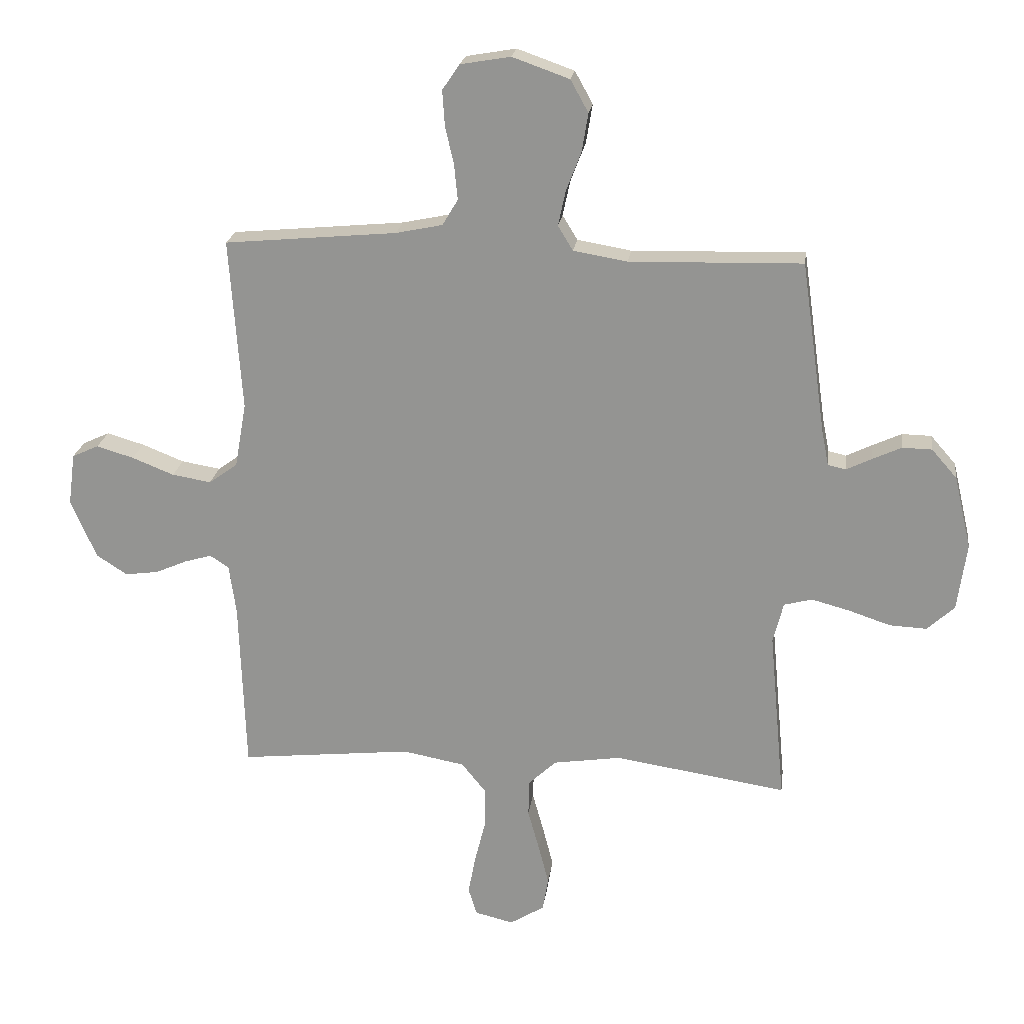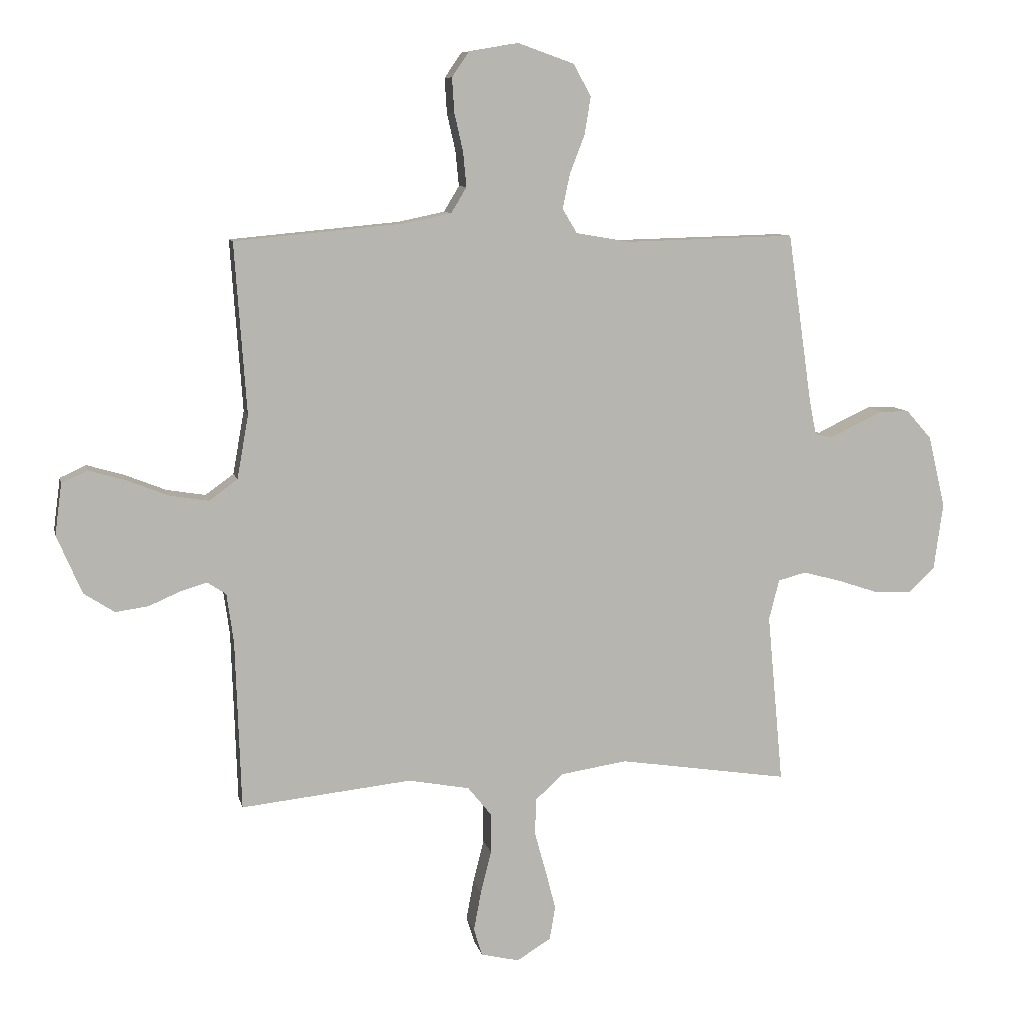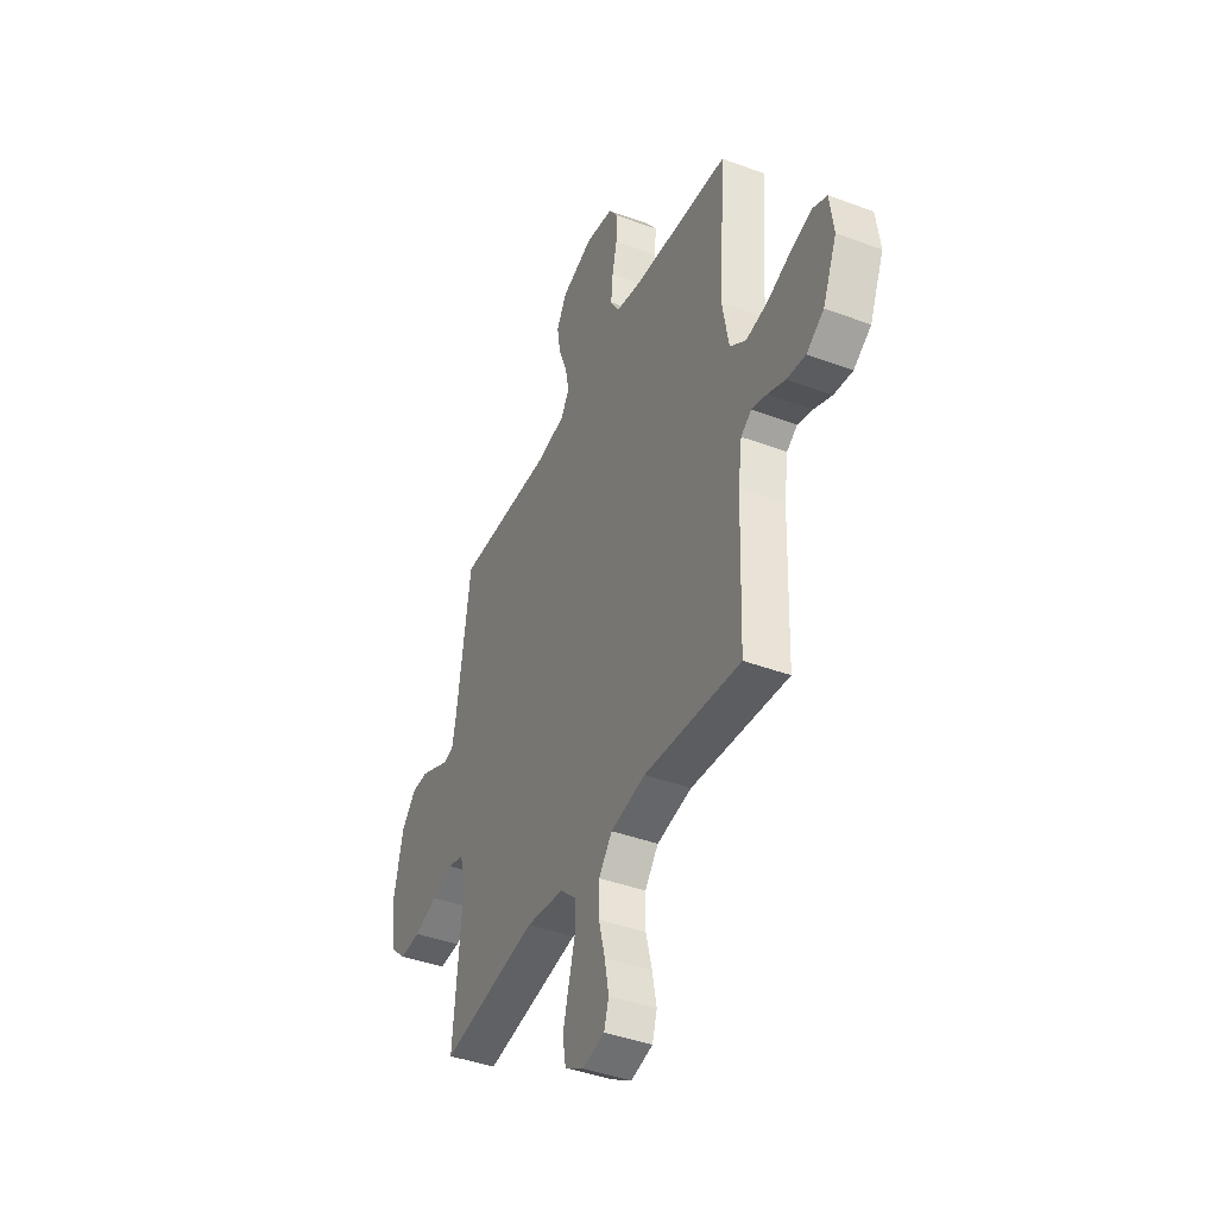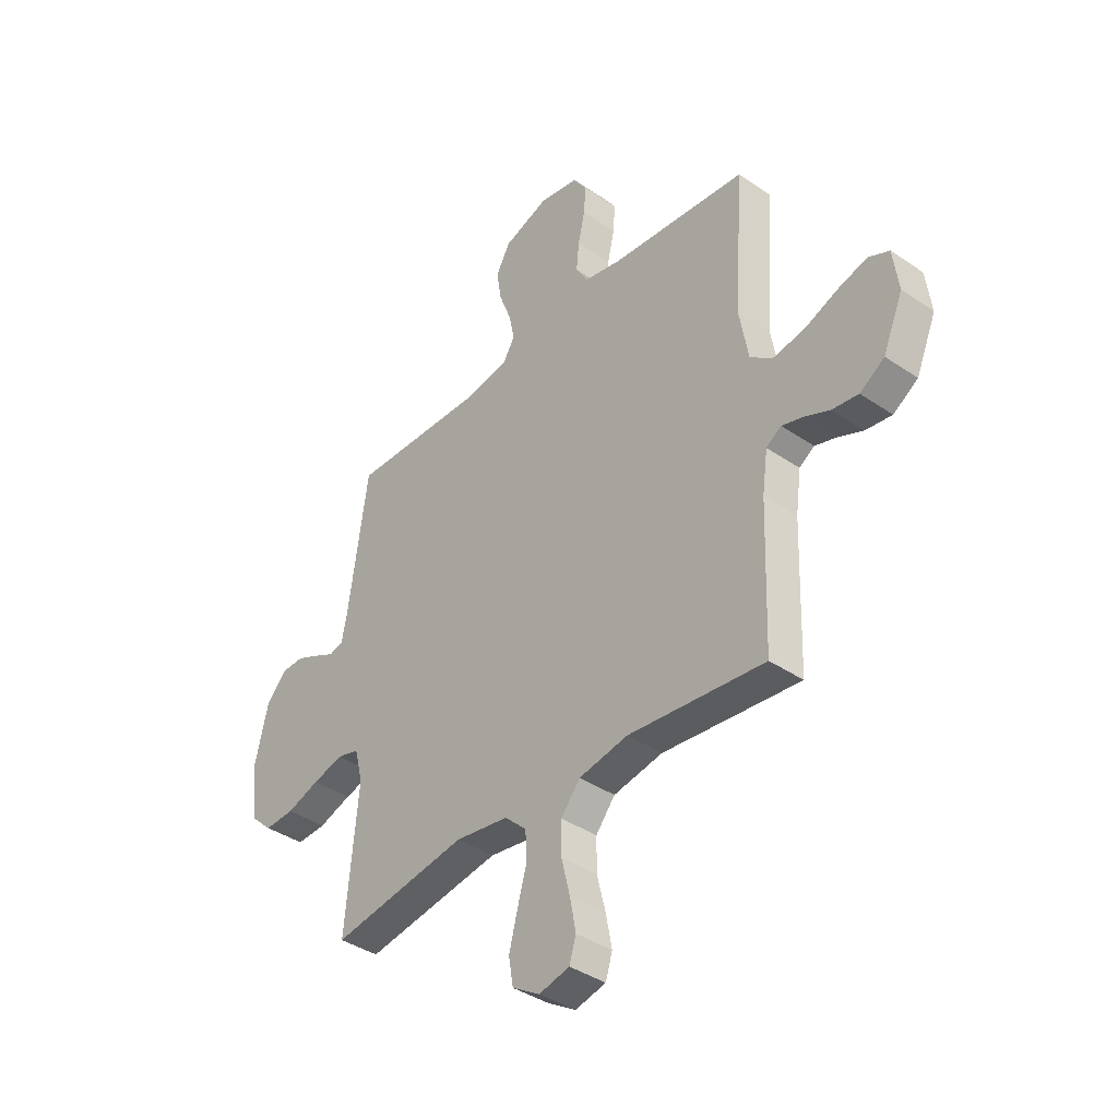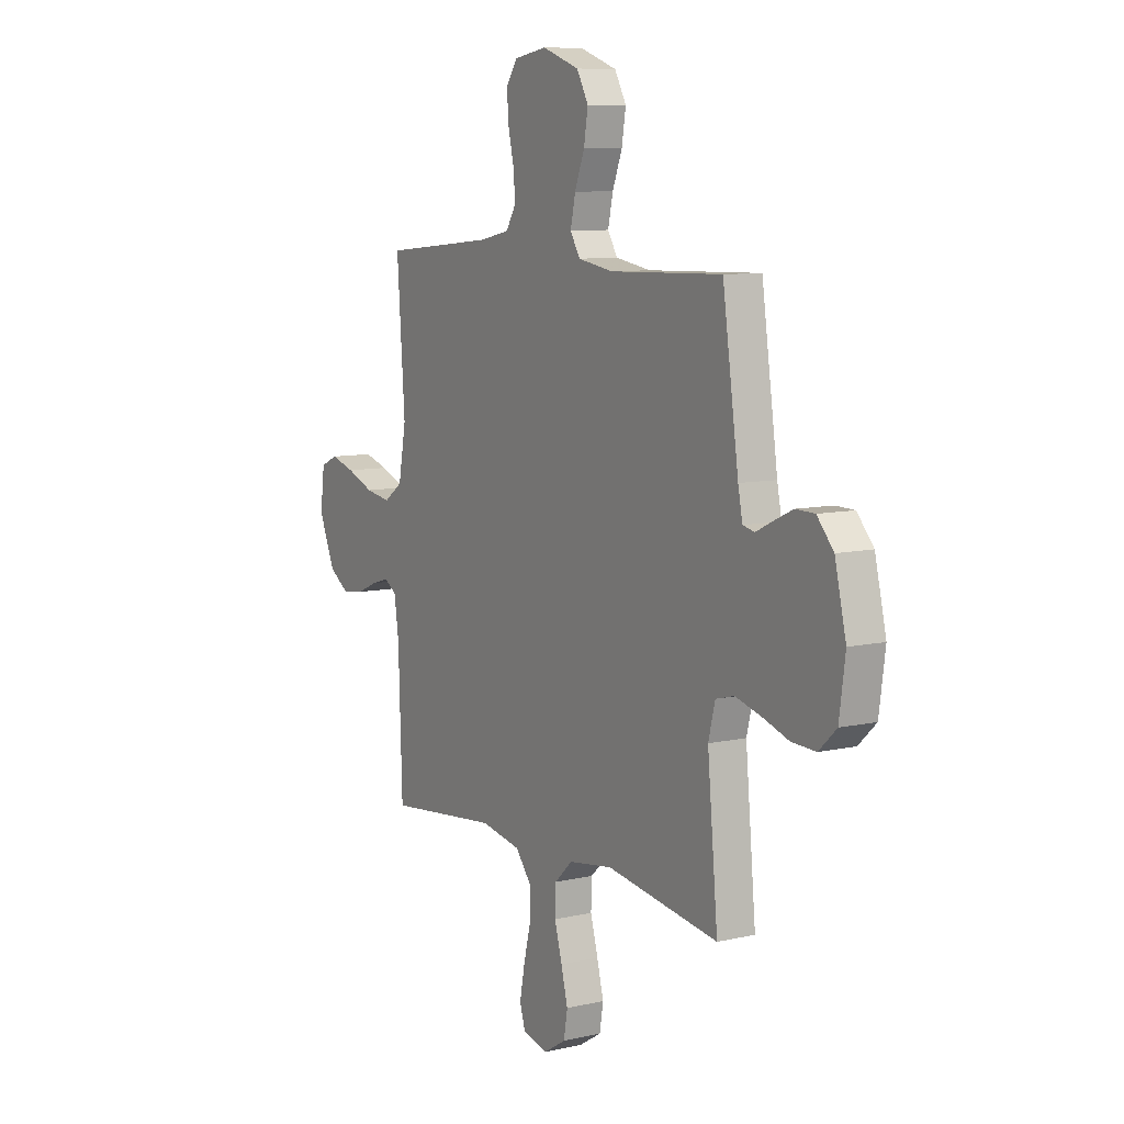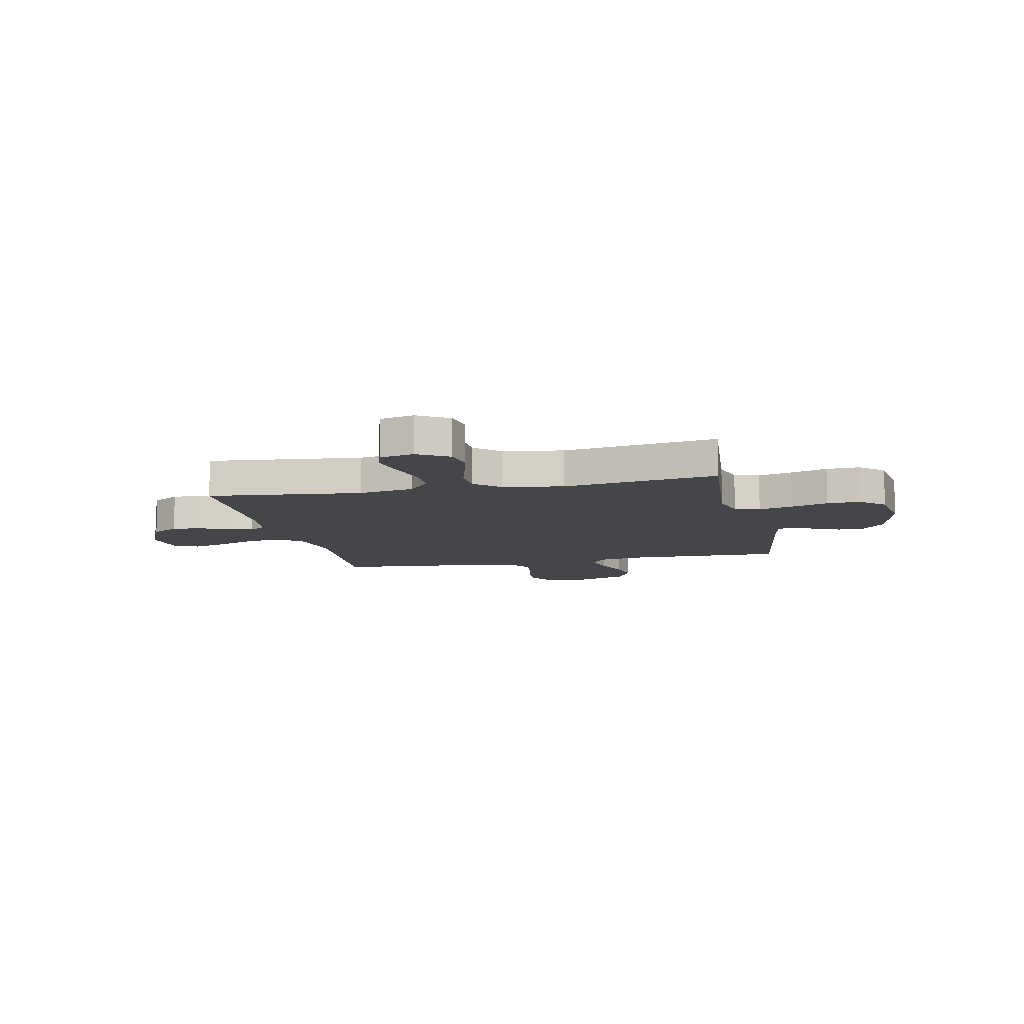
<metadata>
{"format":"obj","ext":"obj","renderer":"f3d","projection":"perspective","resolution":1024,"background":"white","views":[{"elev":21.6,"azim":-172.4,"up":"+Z"},{"elev":8.9,"azim":167.9,"up":"+Z"},{"elev":-41.9,"azim":65.8,"up":"+Z"},{"elev":-39.0,"azim":49.4,"up":"+Z"},{"elev":8.8,"azim":-121.5,"up":"+Z"},{"elev":-9.7,"azim":-167.7,"up":"+Y"}]}
</metadata>
<code>
v 0.5 0.07 -0.5
v 0.2 0.07 -0.468
v 0.092 0.07 -0.488
v 0.05 0.07 -0.54
v 0.05 0.07 -0.61
v 0.069 0.07 -0.686
v 0.082 0.07 -0.755
v 0.067 0.07 -0.803
v 0 0.07 -0.819
v -0.06 0.07 -0.782
v -0.07 0.07 -0.723
v -0.052 0.07 -0.653
v -0.032 0.07 -0.581
v -0.034 0.07 -0.517
v -0.082 0.07 -0.472
v -0.2 0.07 -0.454
v -0.5 0.07 -0.5
v -0.472 0.07 -0.2
v -0.49 0.07 -0.129
v -0.539 0.07 -0.116
v -0.606 0.07 -0.134
v -0.678 0.07 -0.158
v -0.743 0.07 -0.161
v -0.79 0.07 -0.117
v -0.806 0.07 0
v -0.776 0.07 0.127
v -0.732 0.07 0.177
v -0.681 0.07 0.178
v -0.631 0.07 0.155
v -0.586 0.07 0.133
v -0.555 0.07 0.14
v -0.543 0.07 0.2
v -0.5 0.07 0.5
v -0.2 0.07 0.492
v -0.106 0.07 0.508
v -0.08 0.07 0.551
v -0.093 0.07 0.612
v -0.119 0.07 0.679
v -0.13 0.07 0.746
v -0.099 0.07 0.802
v 0 0.07 0.837
v 0.087 0.07 0.822
v 0.117 0.07 0.778
v 0.113 0.07 0.717
v 0.098 0.07 0.651
v 0.092 0.07 0.59
v 0.119 0.07 0.545
v 0.2 0.07 0.528
v 0.5 0.07 0.5
v 0.479 0.07 0.2
v 0.499 0.07 0.088
v 0.549 0.07 0.052
v 0.617 0.07 0.063
v 0.69 0.07 0.092
v 0.755 0.07 0.111
v 0.801 0.07 0.09
v 0.813 0.07 0
v 0.769 0.07 -0.103
v 0.715 0.07 -0.138
v 0.657 0.07 -0.13
v 0.602 0.07 -0.106
v 0.555 0.07 -0.092
v 0.522 0.07 -0.114
v 0.51 0.07 -0.2
v 0.5 0 -0.5
v 0.2 0 -0.468
v 0.092 0 -0.488
v 0.05 0 -0.54
v 0.05 0 -0.61
v 0.069 0 -0.686
v 0.082 0 -0.755
v 0.067 0 -0.803
v 0 0 -0.819
v -0.06 0 -0.782
v -0.07 0 -0.723
v -0.052 0 -0.653
v -0.032 0 -0.581
v -0.034 0 -0.517
v -0.082 0 -0.472
v -0.2 0 -0.454
v -0.5 0 -0.5
v -0.472 0 -0.2
v -0.49 0 -0.129
v -0.539 0 -0.116
v -0.606 0 -0.134
v -0.678 0 -0.158
v -0.743 0 -0.161
v -0.79 0 -0.117
v -0.806 0 0
v -0.776 0 0.127
v -0.732 0 0.177
v -0.681 0 0.178
v -0.631 0 0.155
v -0.586 0 0.133
v -0.555 0 0.14
v -0.543 0 0.2
v -0.5 0 0.5
v -0.2 0 0.492
v -0.106 0 0.508
v -0.08 0 0.551
v -0.093 0 0.612
v -0.119 0 0.679
v -0.13 0 0.746
v -0.099 0 0.802
v 0 0 0.837
v 0.087 0 0.822
v 0.117 0 0.778
v 0.113 0 0.717
v 0.098 0 0.651
v 0.092 0 0.59
v 0.119 0 0.545
v 0.2 0 0.528
v 0.5 0 0.5
v 0.479 0 0.2
v 0.499 0 0.088
v 0.549 0 0.052
v 0.617 0 0.063
v 0.69 0 0.092
v 0.755 0 0.111
v 0.801 0 0.09
v 0.813 0 0
v 0.769 0 -0.103
v 0.715 0 -0.138
v 0.657 0 -0.13
v 0.602 0 -0.106
v 0.555 0 -0.092
v 0.522 0 -0.114
v 0.51 0 -0.2
f 59 60 61
f 58 59 61
f 57 58 61
f 56 57 61
f 55 56 61
f 54 55 61
f 53 54 61
f 52 53 61 62
f 51 52 62 63
f 48 49 50
f 51 63 64
f 50 51 64
f 48 50 64
f 47 48 64
f 43 44 45
f 42 43 45
f 41 42 45
f 40 41 45
f 39 40 45
f 38 39 45
f 37 38 45
f 36 37 45 46
f 64 1 2
f 47 64 2
f 46 47 2
f 36 46 2
f 35 36 2
f 28 29 30
f 27 28 30
f 26 27 30
f 25 26 30
f 24 25 30
f 23 24 30
f 22 23 30
f 21 22 30
f 20 21 30 31
f 19 20 31 32
f 16 17 18
f 32 33 34
f 19 32 34
f 18 19 34
f 16 18 34
f 15 16 34
f 11 12 13
f 10 11 13
f 9 10 13
f 8 9 13
f 7 8 13
f 6 7 13
f 5 6 13
f 4 5 13 14
f 35 2 3
f 34 35 3
f 15 34 3
f 3 4 14 15
f 125 124 123
f 125 123 122
f 125 122 121
f 125 121 120
f 125 120 119
f 125 119 118
f 125 118 117
f 126 125 117 116
f 127 126 116 115
f 114 113 112
f 128 127 115
f 128 115 114
f 128 114 112
f 128 112 111
f 109 108 107
f 109 107 106
f 109 106 105
f 109 105 104
f 109 104 103
f 109 103 102
f 109 102 101
f 110 109 101 100
f 66 65 128
f 66 128 111
f 66 111 110
f 66 110 100
f 66 100 99
f 94 93 92
f 94 92 91
f 94 91 90
f 94 90 89
f 94 89 88
f 94 88 87
f 94 87 86
f 94 86 85
f 95 94 85 84
f 96 95 84 83
f 82 81 80
f 98 97 96
f 98 96 83
f 98 83 82
f 98 82 80
f 98 80 79
f 77 76 75
f 77 75 74
f 77 74 73
f 77 73 72
f 77 72 71
f 77 71 70
f 77 70 69
f 78 77 69 68
f 67 66 99
f 67 99 98
f 67 98 79
f 79 78 68 67
f 1 65 66 2
f 2 66 67 3
f 3 67 68 4
f 4 68 69 5
f 5 69 70 6
f 6 70 71 7
f 7 71 72 8
f 8 72 73 9
f 9 73 74 10
f 10 74 75 11
f 11 75 76 12
f 12 76 77 13
f 13 77 78 14
f 14 78 79 15
f 15 79 80 16
f 16 80 81 17
f 17 81 82 18
f 18 82 83 19
f 19 83 84 20
f 20 84 85 21
f 21 85 86 22
f 22 86 87 23
f 23 87 88 24
f 24 88 89 25
f 25 89 90 26
f 26 90 91 27
f 27 91 92 28
f 28 92 93 29
f 29 93 94 30
f 30 94 95 31
f 31 95 96 32
f 32 96 97 33
f 33 97 98 34
f 34 98 99 35
f 35 99 100 36
f 36 100 101 37
f 37 101 102 38
f 38 102 103 39
f 39 103 104 40
f 40 104 105 41
f 41 105 106 42
f 42 106 107 43
f 43 107 108 44
f 44 108 109 45
f 45 109 110 46
f 46 110 111 47
f 47 111 112 48
f 48 112 113 49
f 49 113 114 50
f 50 114 115 51
f 51 115 116 52
f 52 116 117 53
f 53 117 118 54
f 54 118 119 55
f 55 119 120 56
f 56 120 121 57
f 57 121 122 58
f 58 122 123 59
f 59 123 124 60
f 60 124 125 61
f 61 125 126 62
f 62 126 127 63
f 63 127 128 64
f 64 128 65 1

</code>
